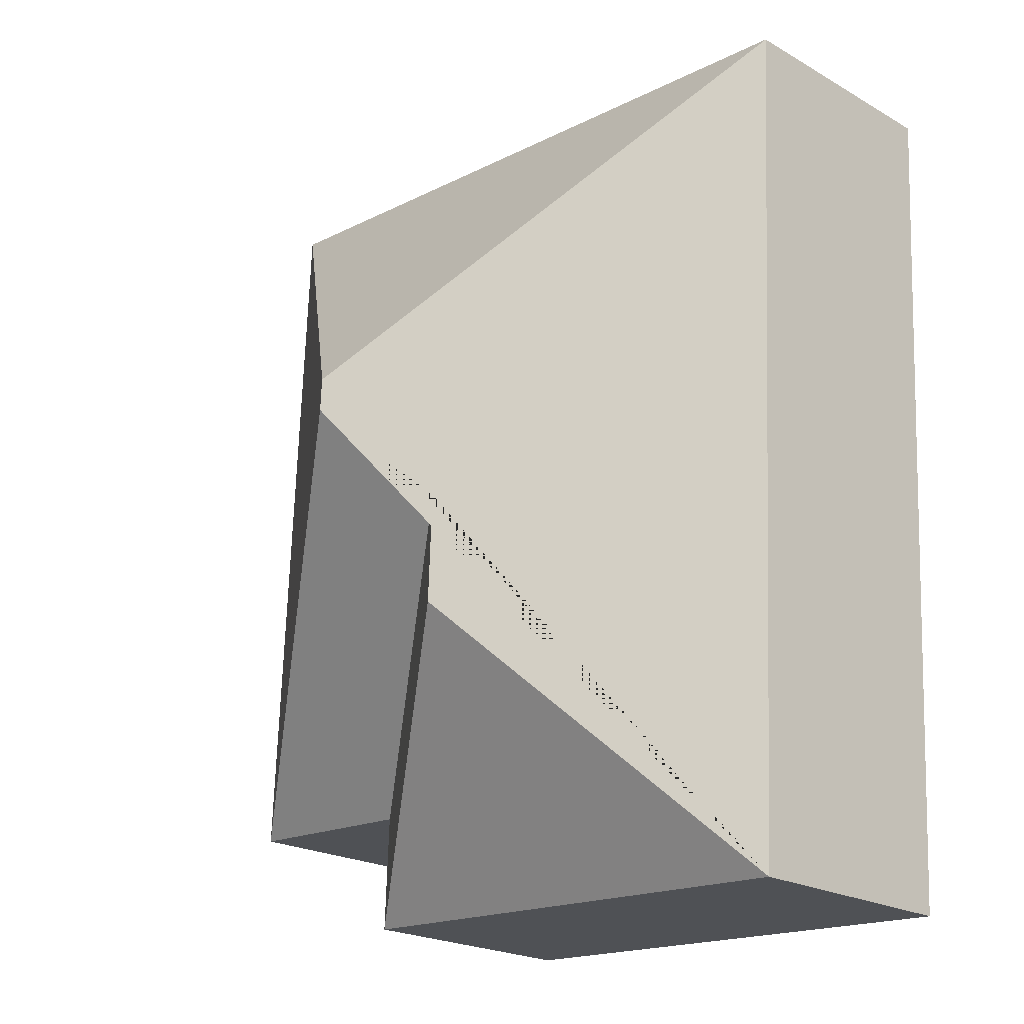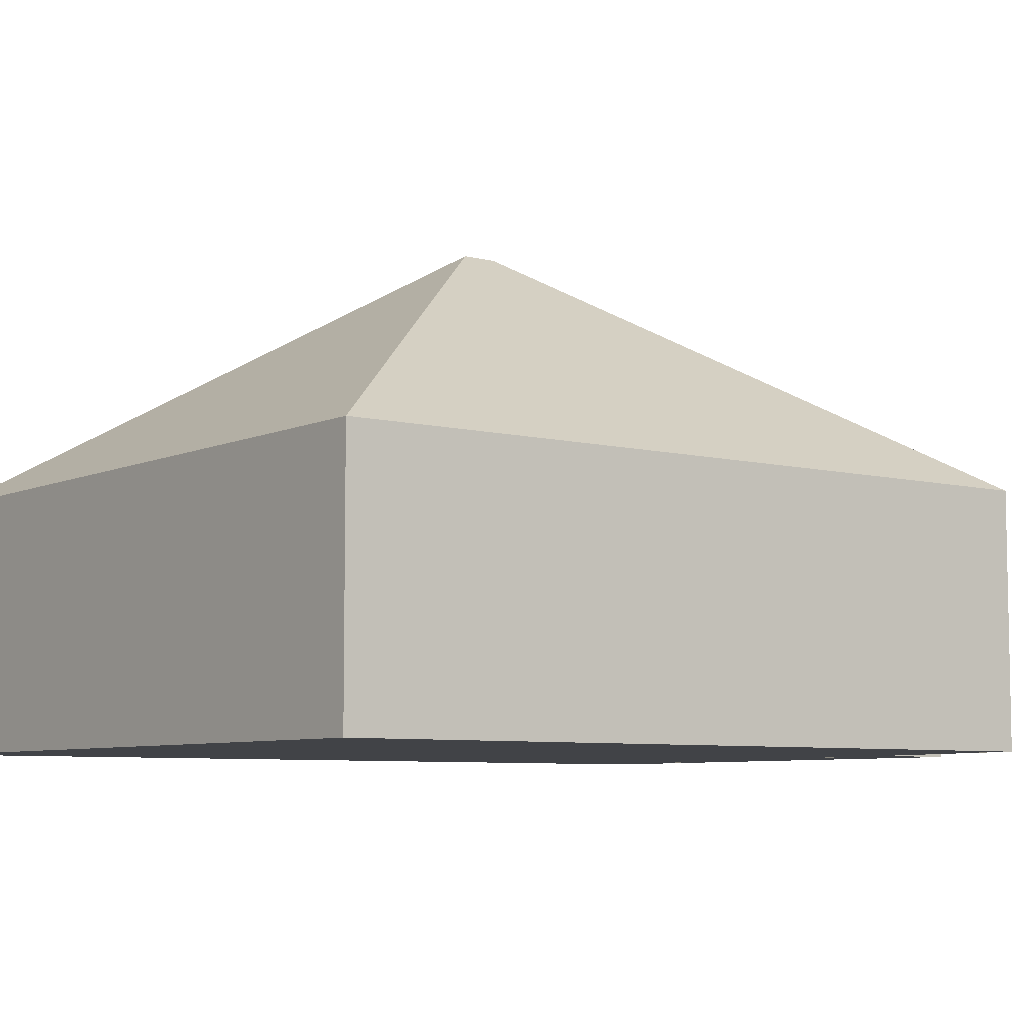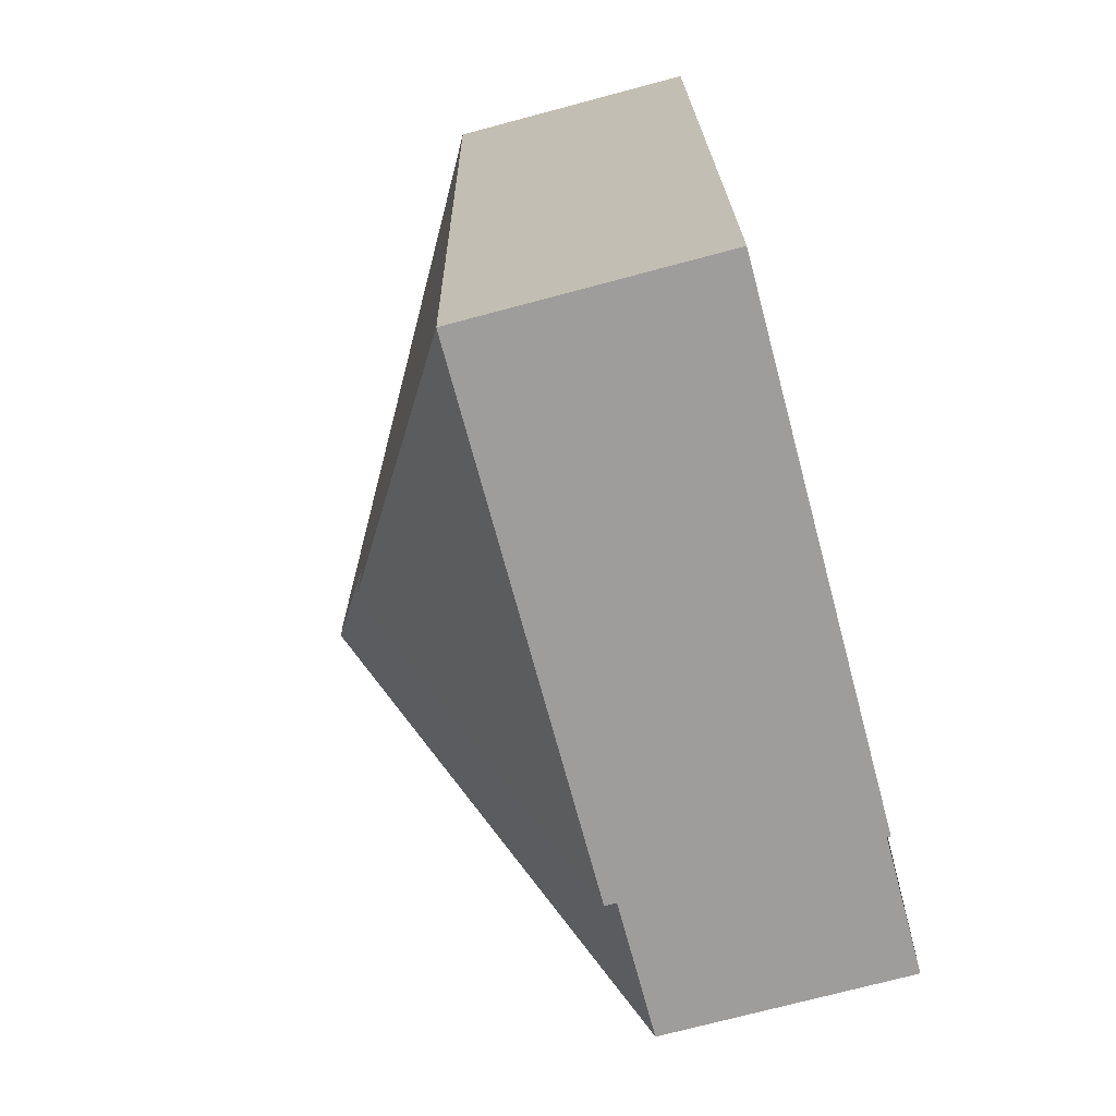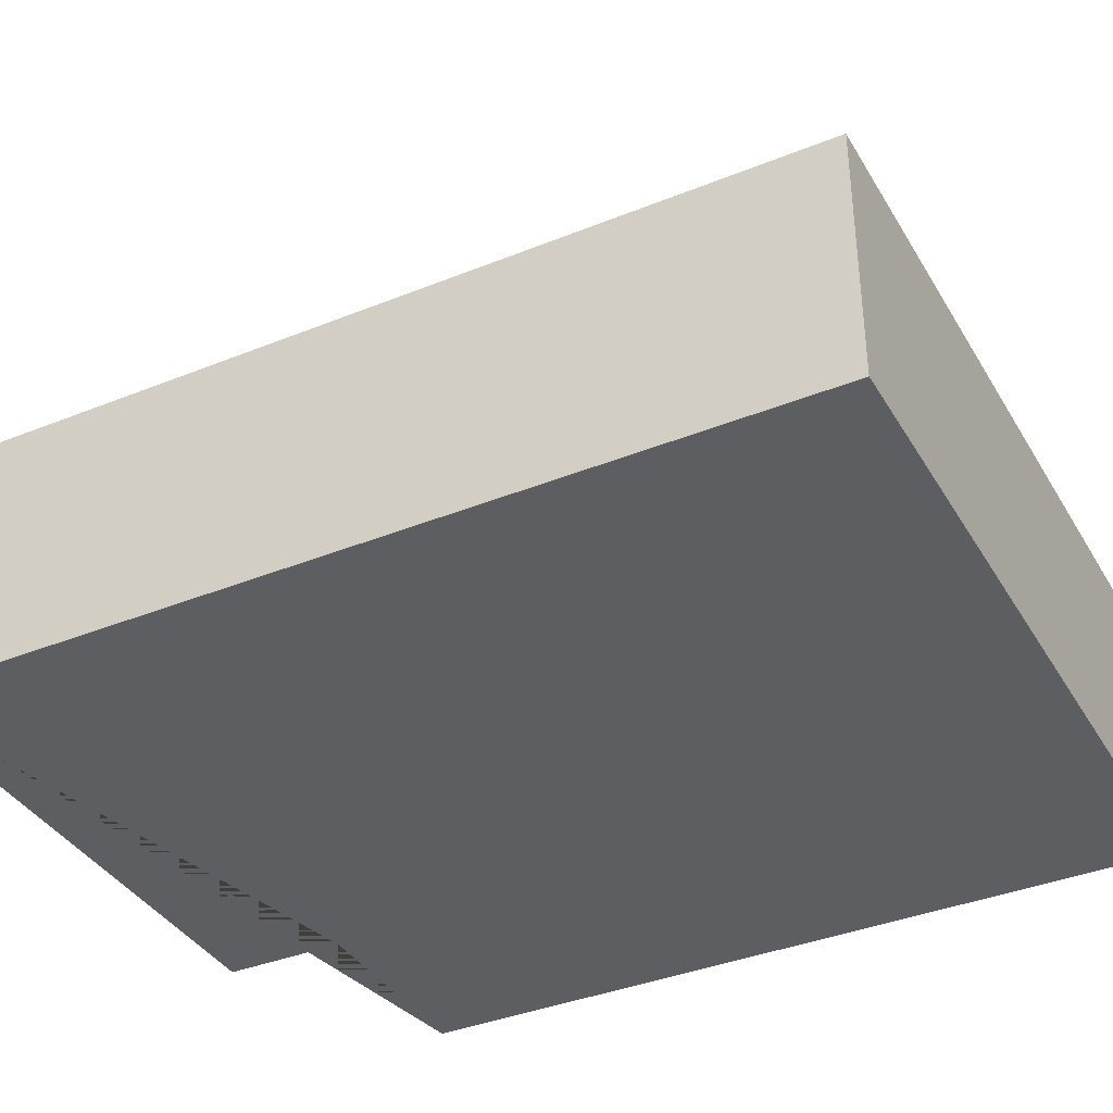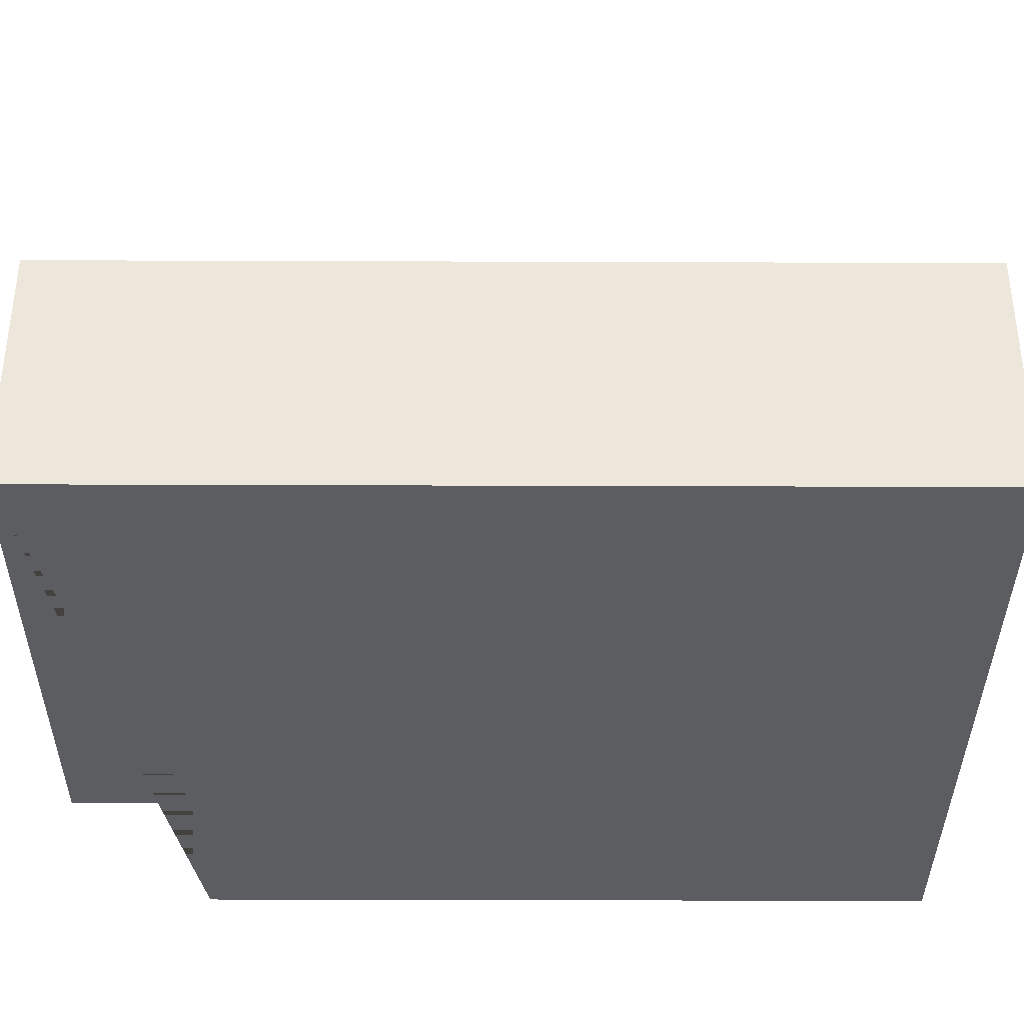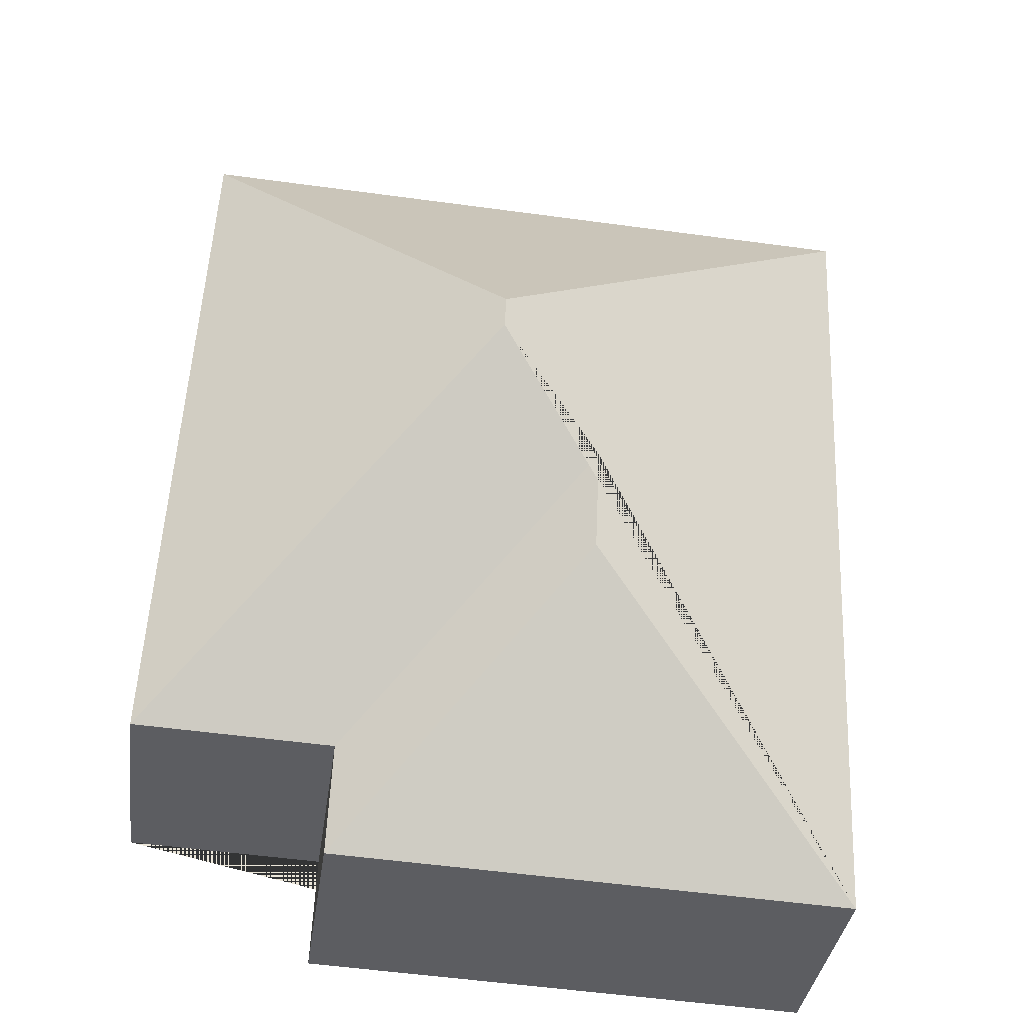
<metadata>
{"format":"obj","ext":"obj","renderer":"f3d","projection":"perspective","resolution":1024,"background":"white","views":[{"elev":-21.6,"azim":-135.1,"up":"+Z"},{"elev":-6.9,"azim":50.3,"up":"+Y"},{"elev":-73.2,"azim":-75.1,"up":"+Z"},{"elev":-37.8,"azim":-65.4,"up":"+Y"},{"elev":-36.7,"azim":-93.0,"up":"+Y"},{"elev":-36.0,"azim":172.4,"up":"+Z"}]}
</metadata>
<code>
o CG10_500_041069_0023
v 24.09 75 -287.1
v 181 75 -279.5
v 179.5 75 -243.8
v 240.2 75 -241
v 107.9 125.9 -199.2
v 106.4 126 -165.5
v 137.8 145 -133.6
v 137.3 145 -123.3
v 11.54 75 -24.68
v 229.3 75 -14.26
v 24.09 0 -287.1
v 181 0 -279.5
v 179.5 0 -243.8
v 240.2 0 -241
v 229.3 0 -14.26
v 11.54 0 -24.68
f 9 10 8
f 1 5 6 7 8 9
f 2 5 1
f 3 2 5 6
f 4 3 6 7
f 10 4 7 8
f 11 12 13 14 15 16
f 1 11 12 2
f 2 12 13 3
f 3 13 14 4
f 4 14 15 10
f 10 15 16 9
f 9 16 11 1

</code>
